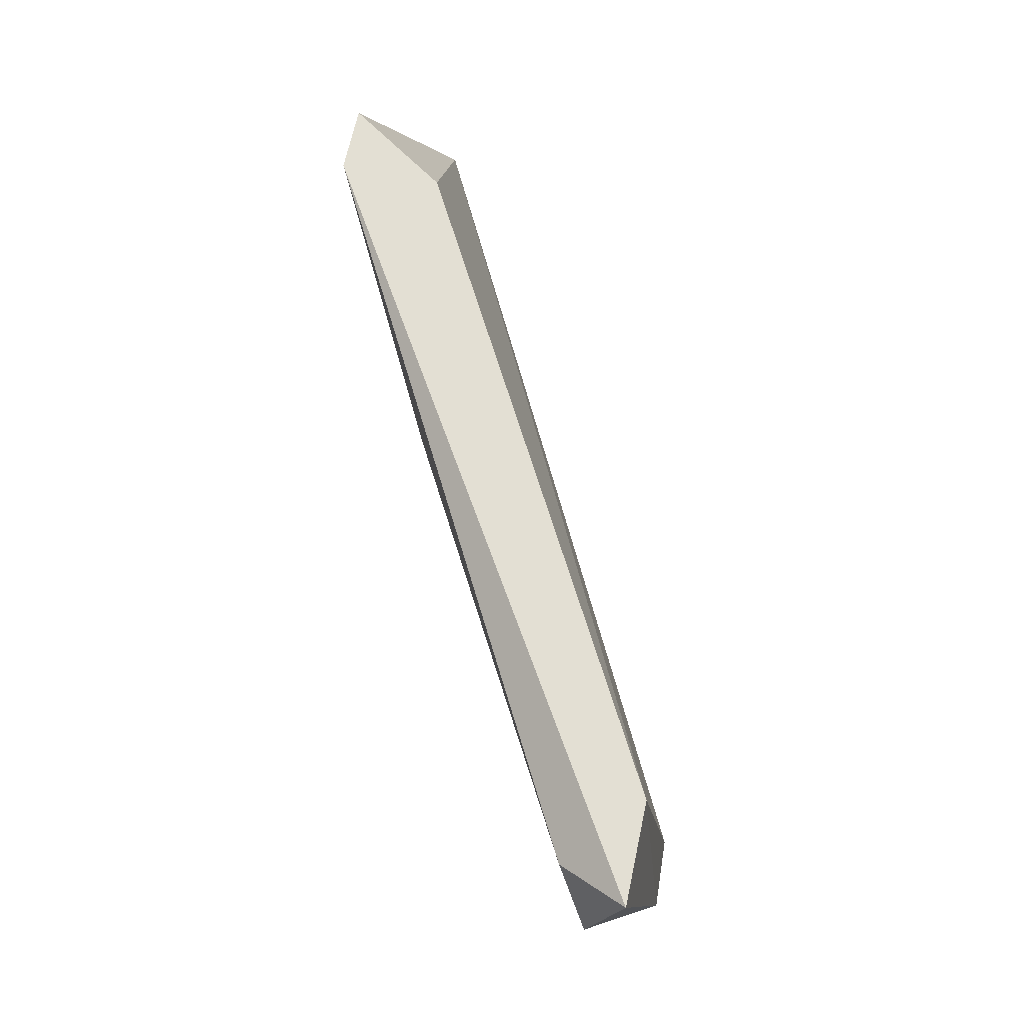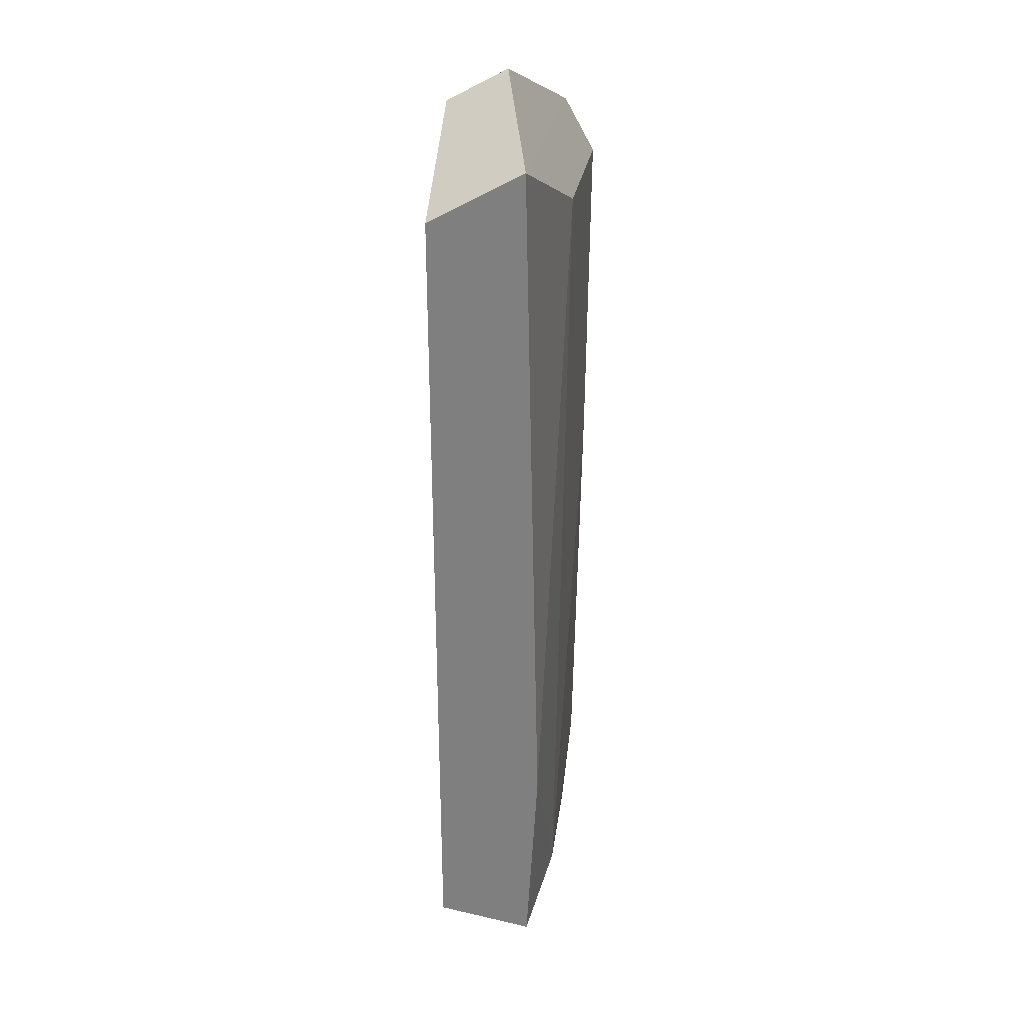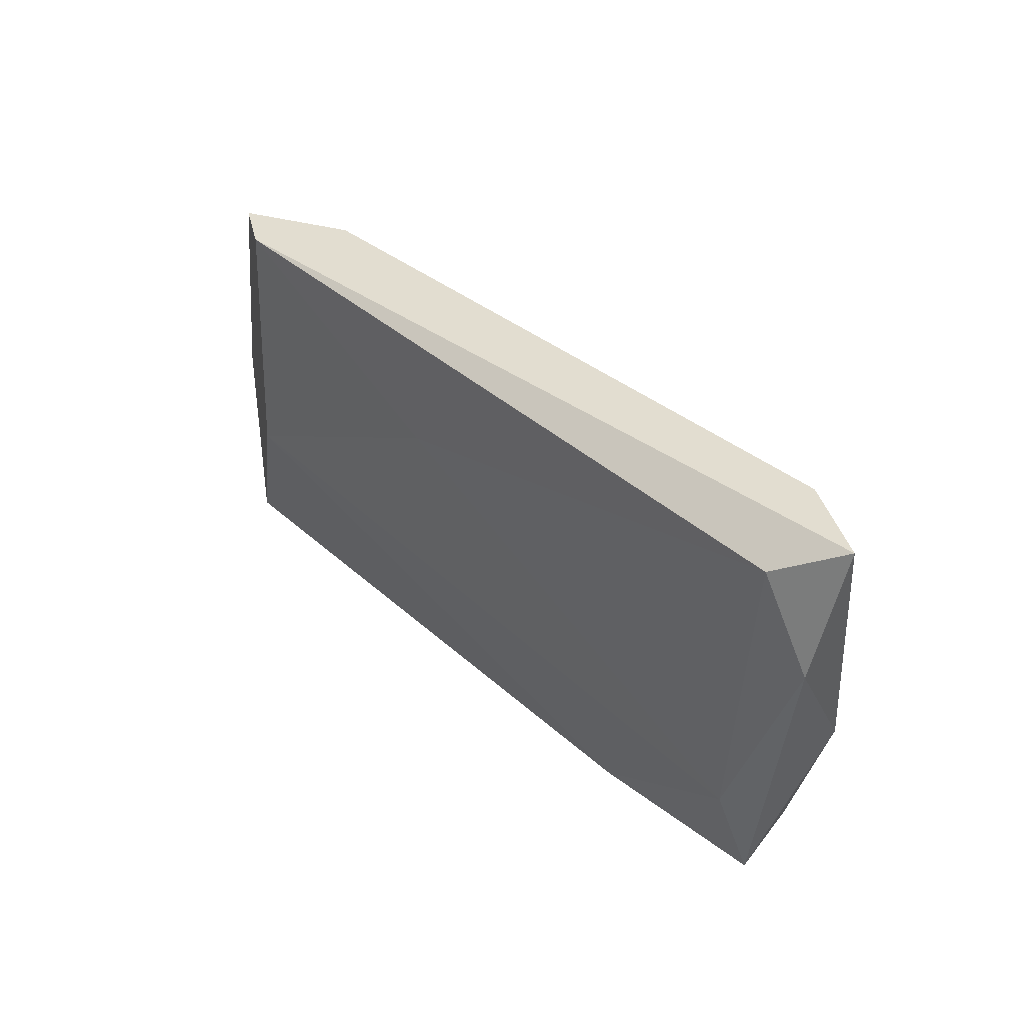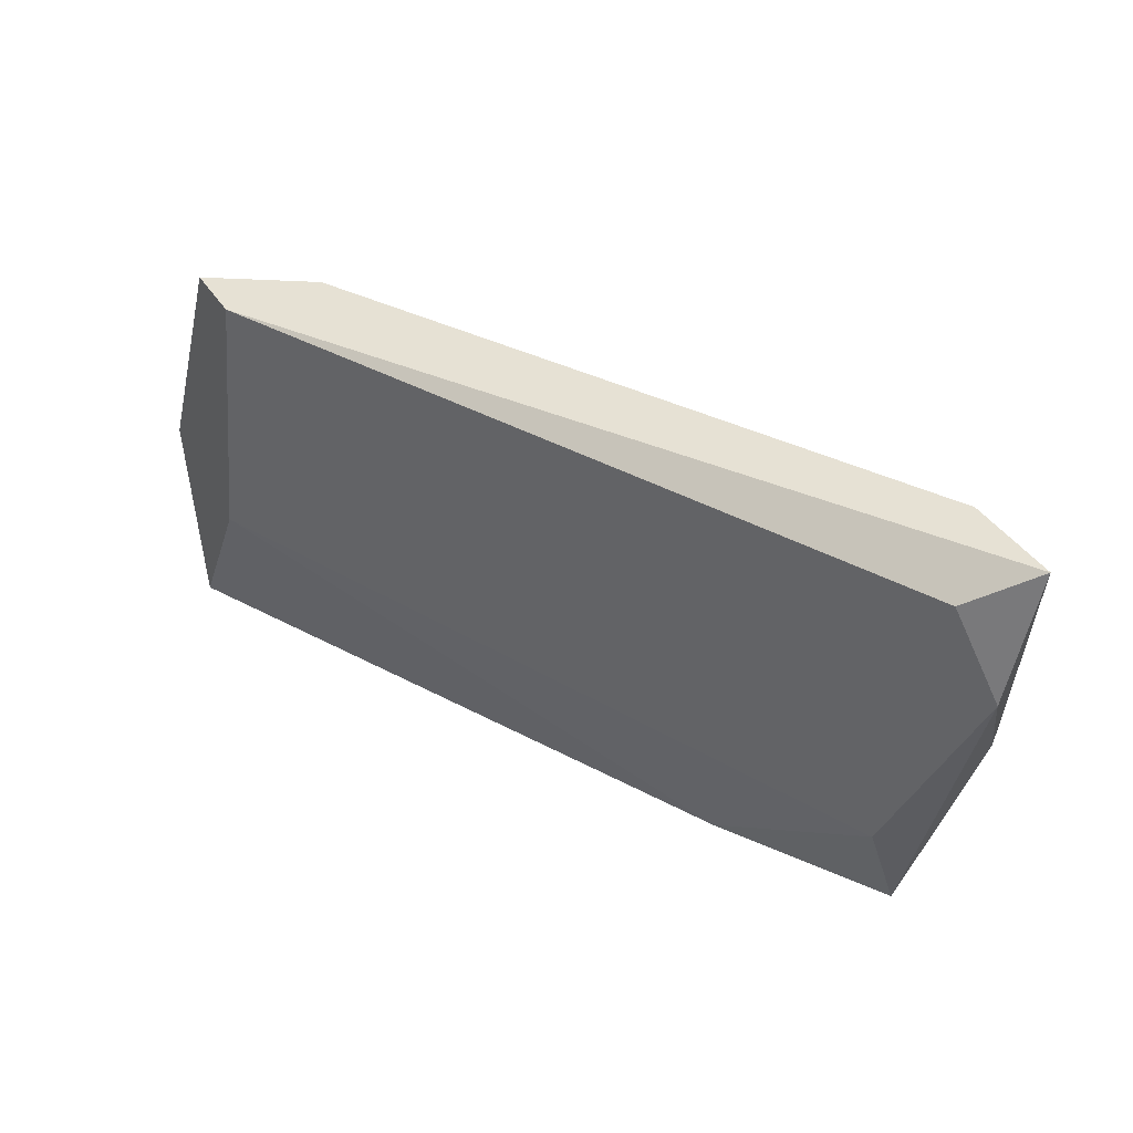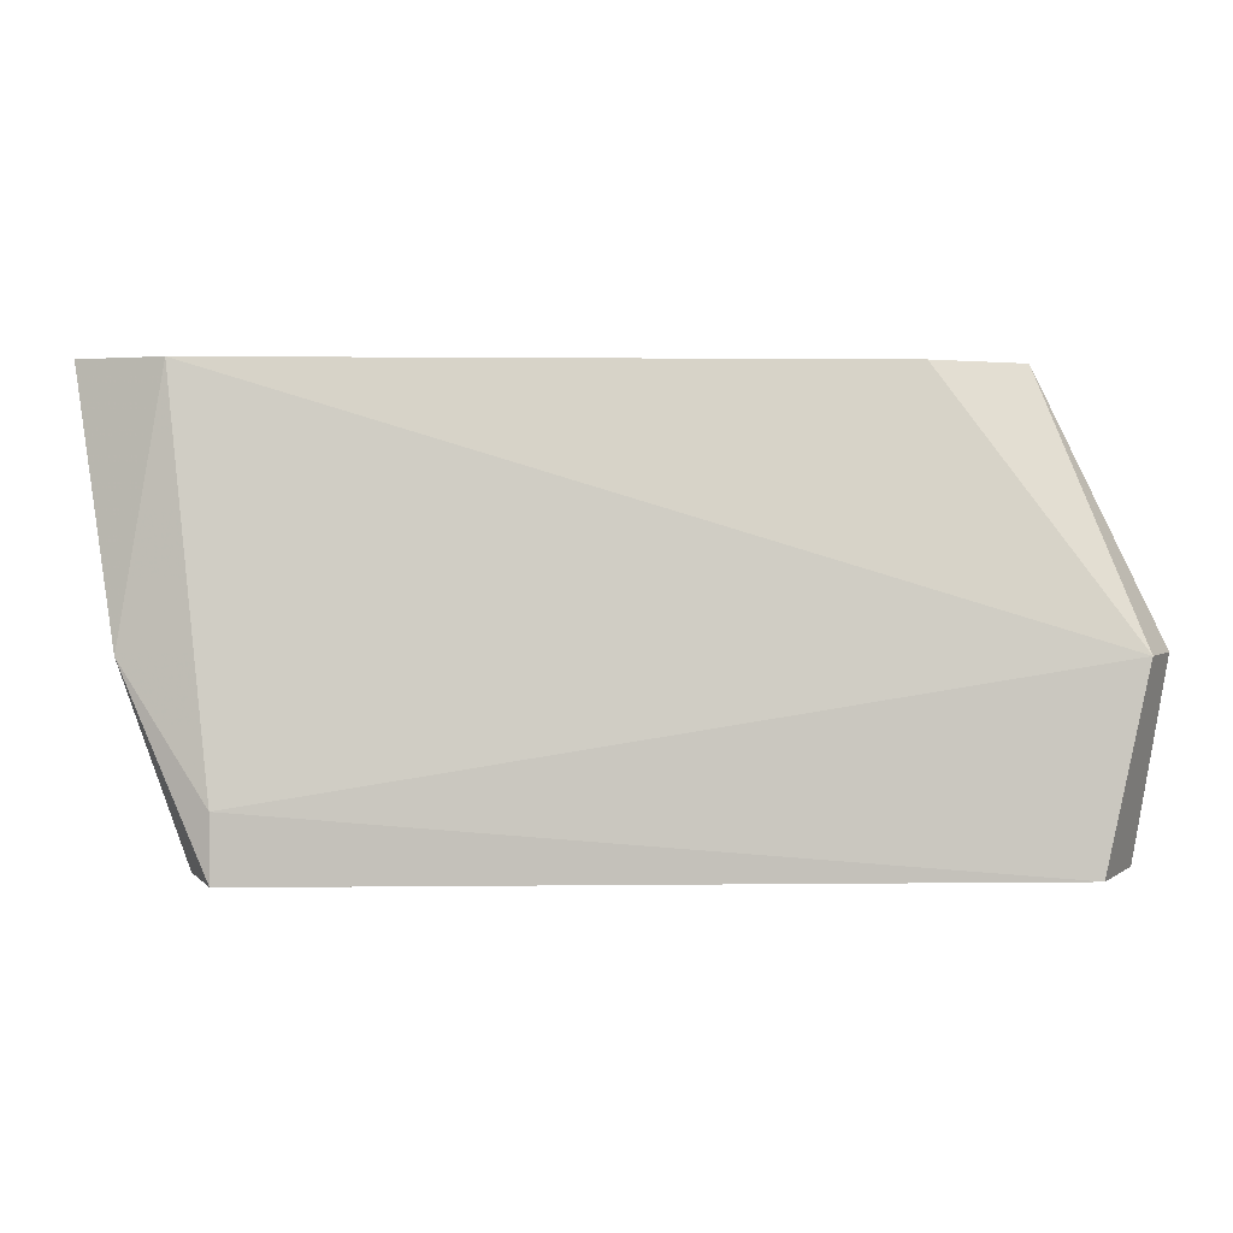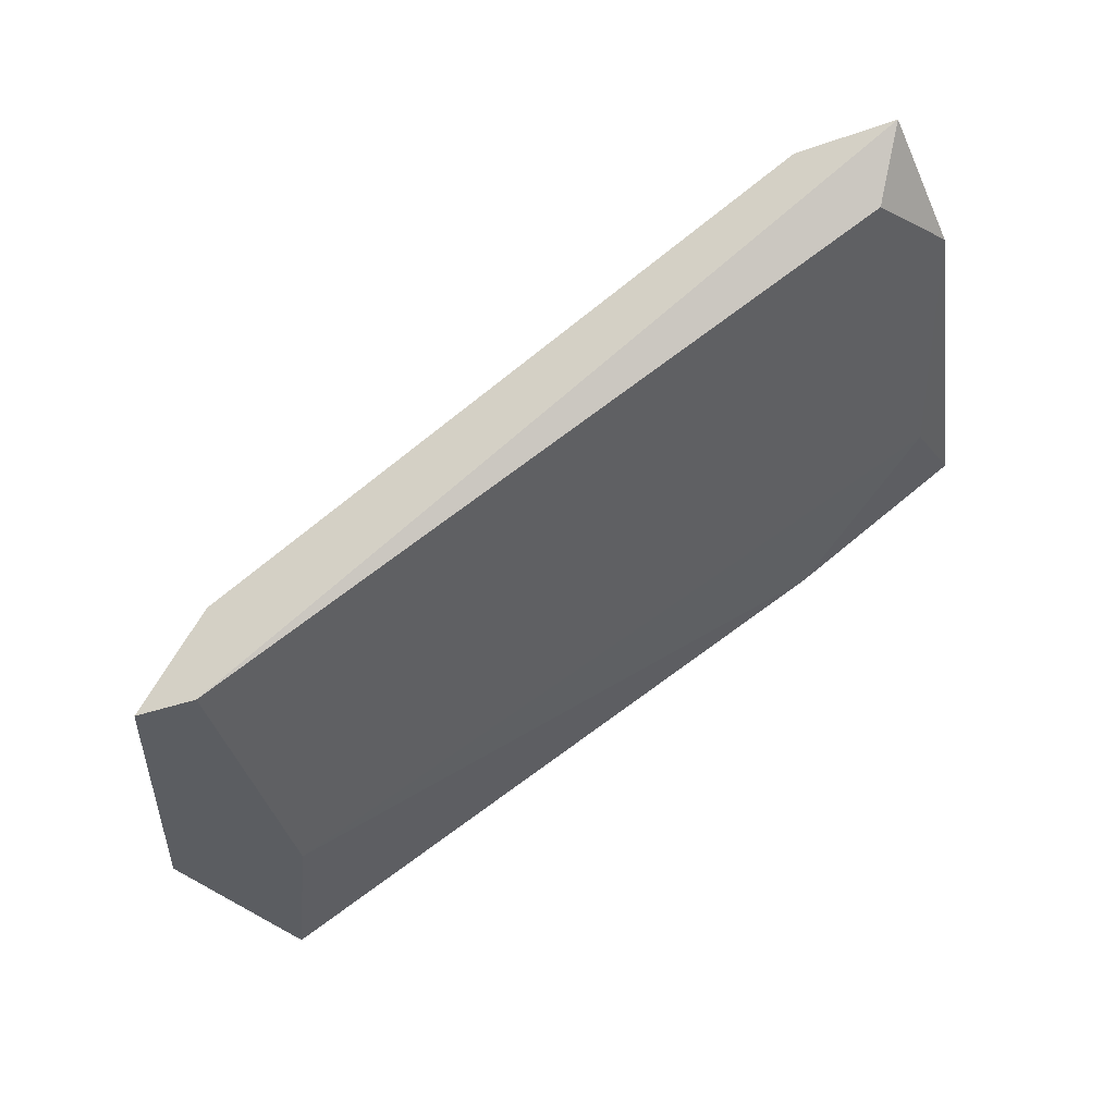
<metadata>
{"format":"obj","ext":"obj","renderer":"f3d","projection":"perspective","resolution":1024,"background":"white","views":[{"elev":66.9,"azim":102.1,"up":"+Z"},{"elev":-59.7,"azim":-62.2,"up":"+Z"},{"elev":35.1,"azim":77.1,"up":"+Z"},{"elev":39.2,"azim":60.6,"up":"+Z"},{"elev":2.6,"azim":-154.7,"up":"+Z"},{"elev":-35.7,"azim":25.1,"up":"+Y"}]}
</metadata>
<code>
v 0.9016 0.03206 -0.09175
v 0.961 0.07169 -0.08892
v 0.9667 0.06885 -0.06627
v 0.8903 0.03772 -0.08892
v 0.9582 0.06602 -0.1059
v 0.9073 0.03206 -0.06627
v 0.8931 0.04056 -0.1059
v 0.9582 0.06885 -0.06627
v 0.9525 0.07169 -0.1059
v 0.9638 0.06319 -0.0691
v 0.8931 0.03206 -0.1059
v 0.9073 0.04056 -0.06627
v 0.9582 0.06319 -0.09741
v 0.9525 0.07169 -0.1002
v 0.9016 0.03206 -0.06627
v 0.9271 0.04339 -0.07759
v 0.8903 0.03206 -0.08892
v 0.944 0.05753 -0.1059
v 0.9667 0.06602 -0.07759
f 10 13 19
f 3 2 8
f 6 3 8
f 2 5 9
f 5 7 9
f 3 6 10
f 1 6 11
f 4 7 11
f 7 5 11
f 6 8 12
f 8 4 12
f 7 4 14
f 8 2 14
f 4 8 14
f 2 9 14
f 9 7 14
f 11 6 15
f 12 4 15
f 6 12 15
f 6 1 16
f 10 6 16
f 1 13 16
f 13 10 16
f 4 11 17
f 15 4 17
f 11 15 17
f 1 11 18
f 11 5 18
f 13 1 18
f 5 13 18
f 2 3 19
f 5 2 19
f 3 10 19
f 13 5 19

</code>
